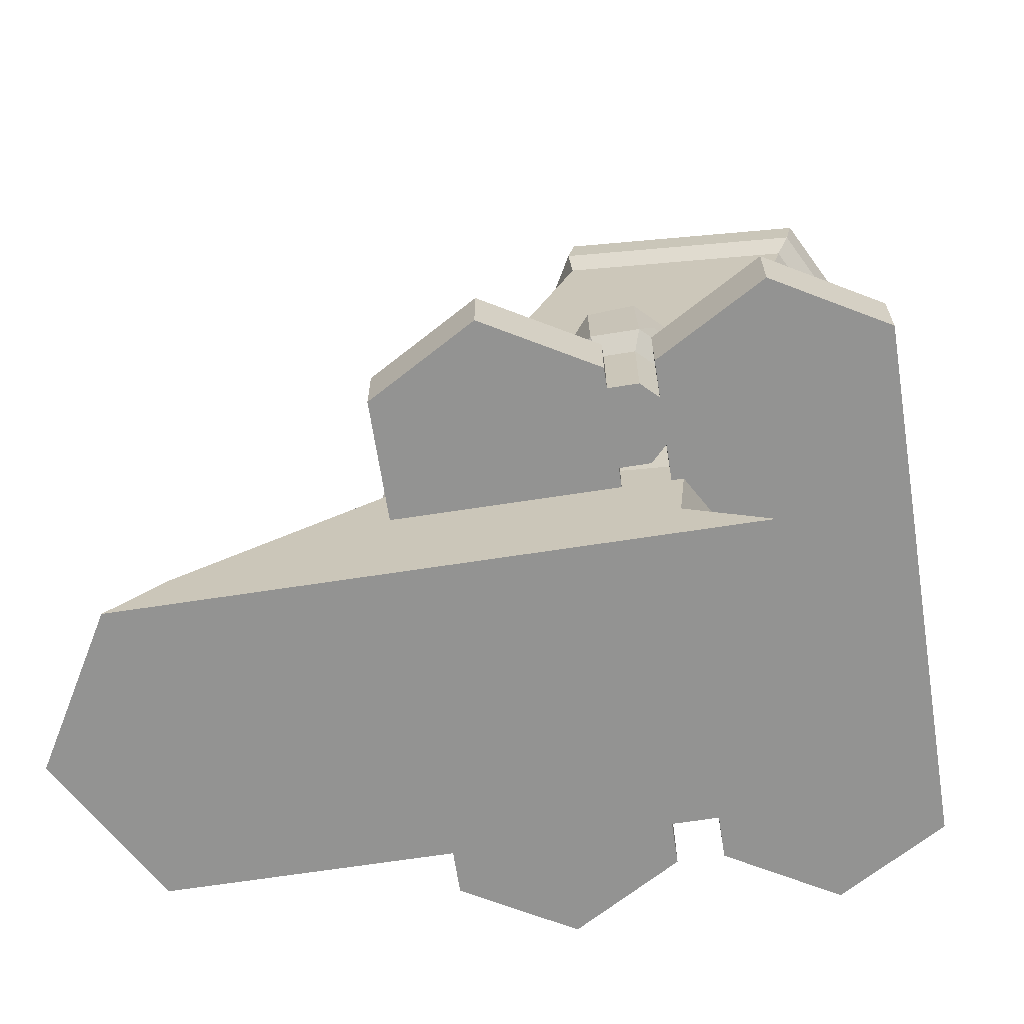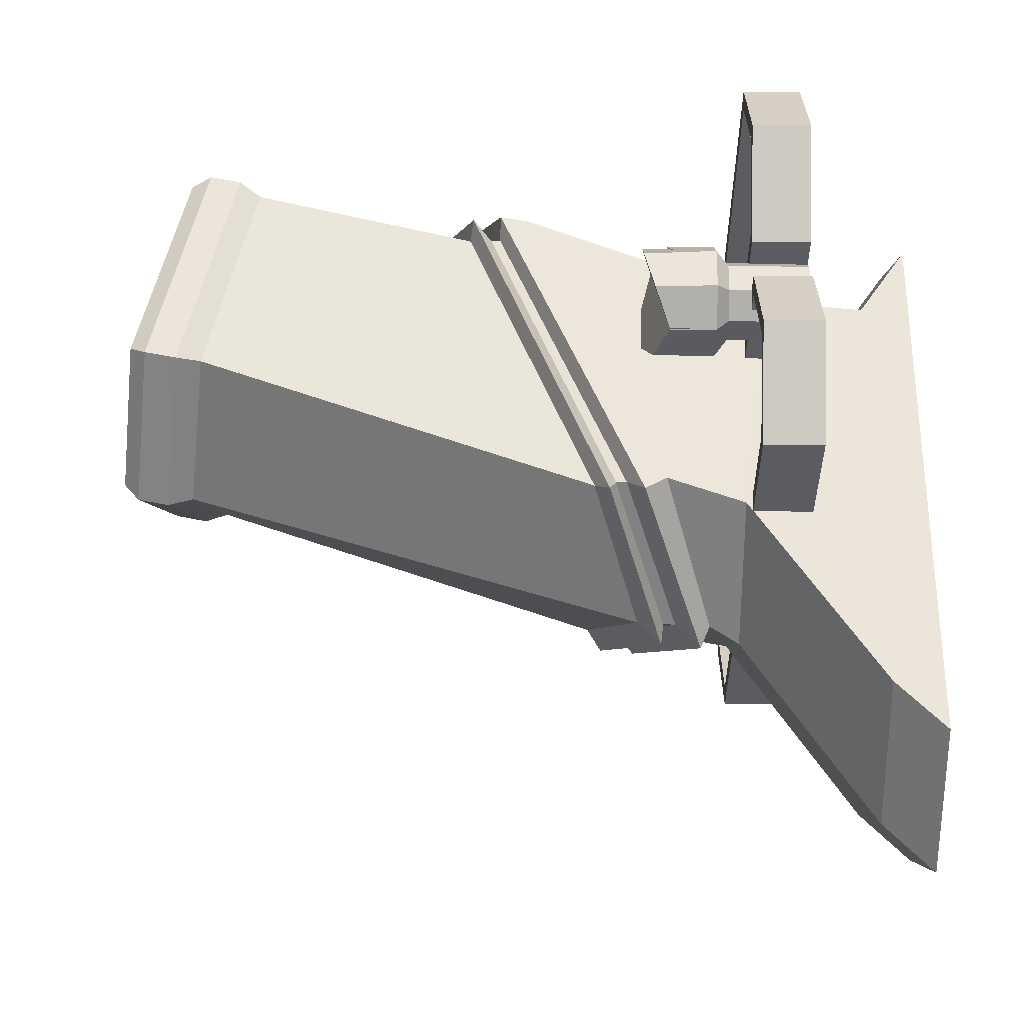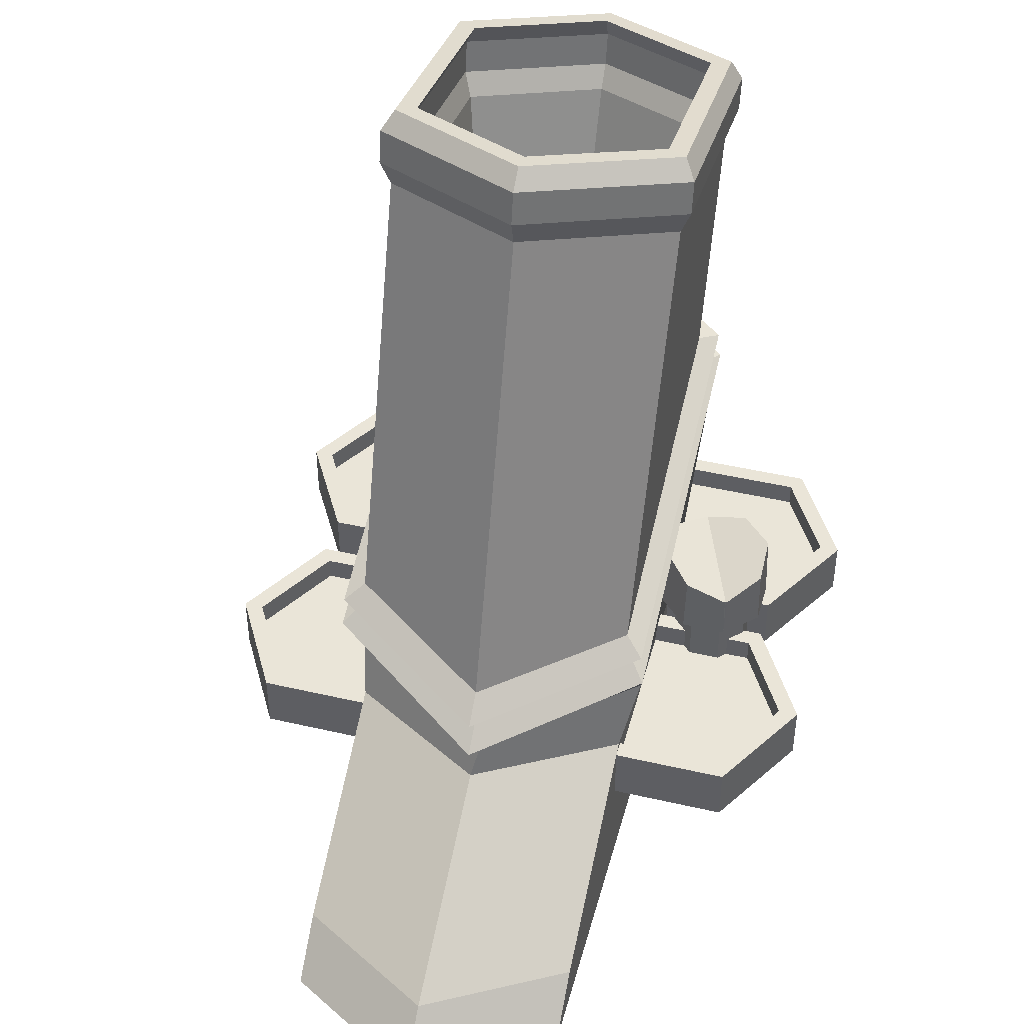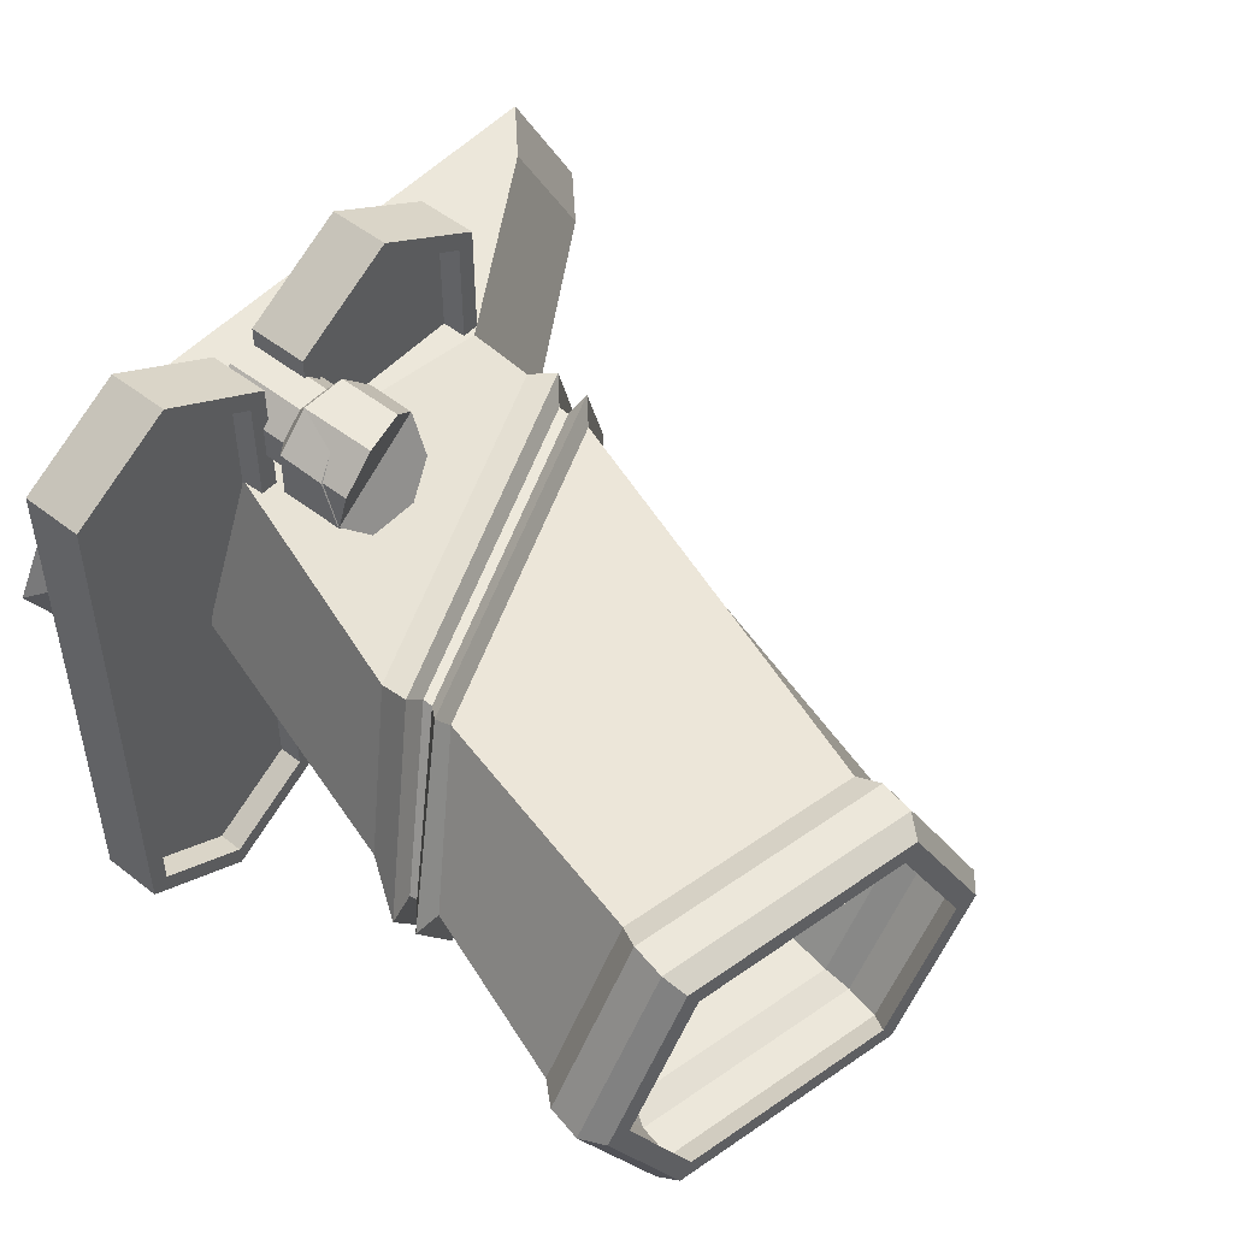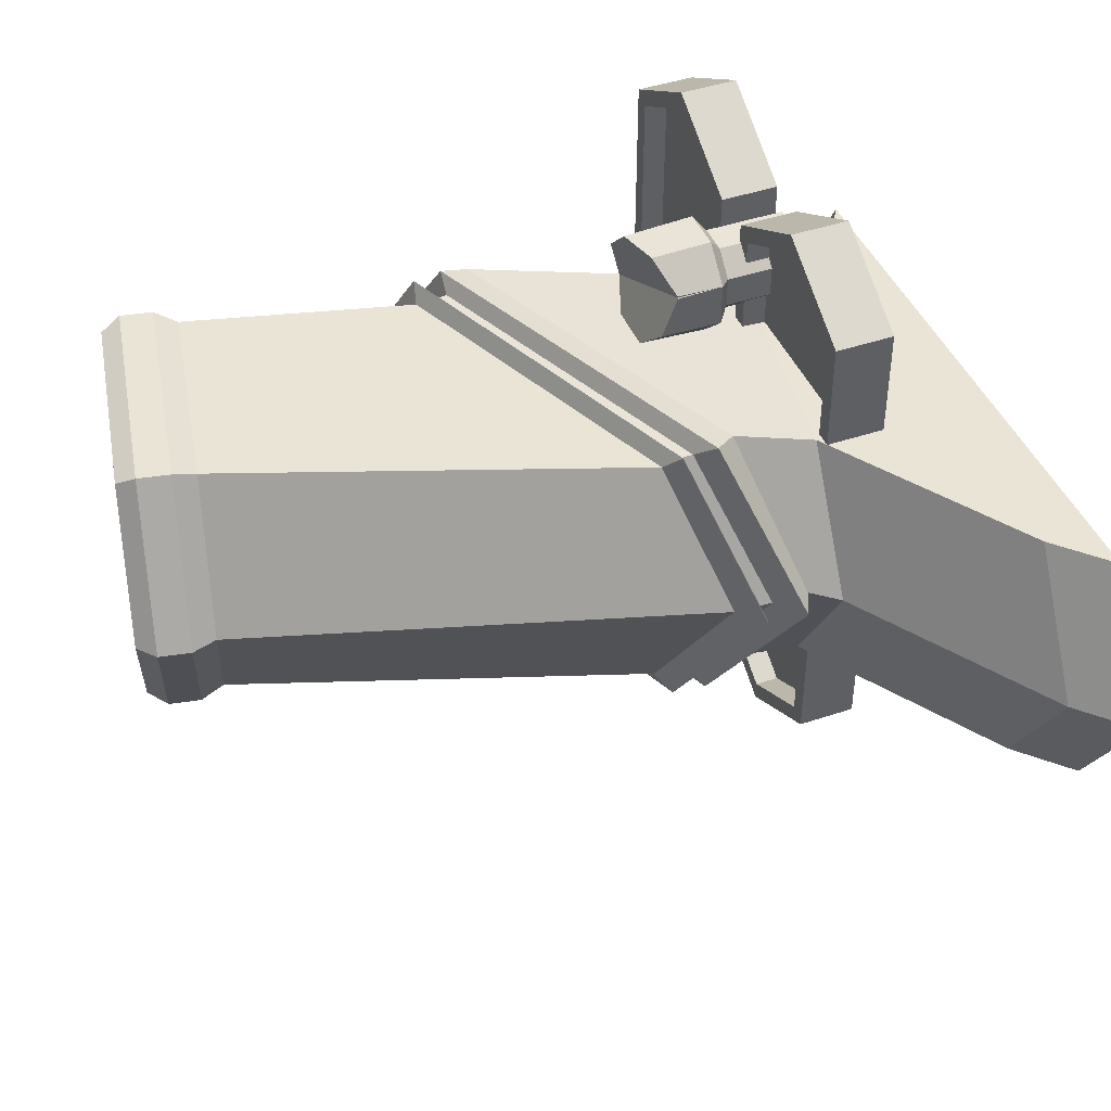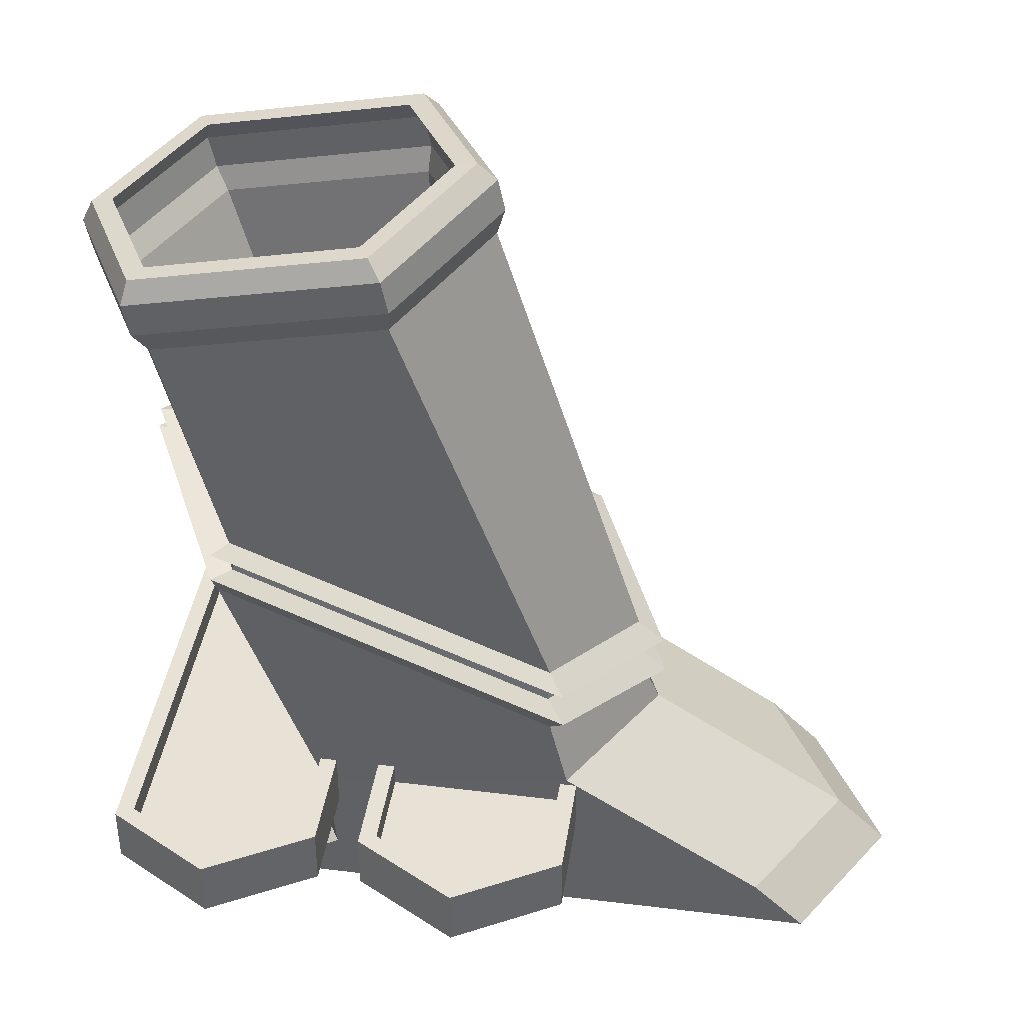
<metadata>
{"format":"obj","ext":"obj","renderer":"f3d","projection":"perspective","resolution":1024,"background":"white","views":[{"elev":-66.6,"azim":-171.2,"up":"+Z"},{"elev":56.0,"azim":90.7,"up":"+Y"},{"elev":45.2,"azim":105.0,"up":"+Z"},{"elev":50.3,"azim":-49.3,"up":"+Y"},{"elev":43.6,"azim":68.2,"up":"+Y"},{"elev":40.3,"azim":8.6,"up":"+Z"}]}
</metadata>
<code>
o Cylinder.002_Cylinder.001
v 9.704 16.82 2.697
v 9.704 16.82 3.992
v 11.96 15.52 2.697
v 11.96 15.52 3.992
v 11.96 4.631 2.697
v 11.96 4.631 3.992
v 9.704 3.327 2.697
v 9.704 3.327 3.992
v 7.447 4.631 2.697
v 7.447 4.631 3.992
v 7.447 15.52 2.697
v 7.447 15.52 3.992
v 11.59 15.31 3.992
v 9.704 16.4 3.992
v 11.59 4.844 3.992
v 9.704 3.755 3.992
v 7.817 4.844 3.992
v 7.817 15.31 3.992
v 11.59 15.31 3.464
v 9.704 16.4 3.464
v 11.59 4.844 3.464
v 9.704 3.755 3.464
v 7.817 4.844 3.464
v 7.817 15.31 3.464
f 1 2 4 3
f 3 4 6 5
f 5 6 8 7
f 7 8 10 9
f 16 15 21 22
f 2 1 11 12
f 9 10 12 11
f 1 3 11
f 3 9 11
f 3 5 9
f 5 7 9
f 14 13 4 2
f 13 15 6 4
f 15 16 8 6
f 16 17 10 8
f 17 18 12 10
f 18 14 2 12
f 19 20 24
f 19 24 23
f 19 23 21
f 23 22 21
f 14 18 24 20
f 15 13 19 21
f 18 17 23 24
f 13 14 20 19
f 17 16 22 23
o Cylinder.001
v 4.227 16.82 2.688
v 4.227 16.82 3.982
v 6.484 15.52 2.688
v 6.484 15.52 3.982
v 6.484 4.631 2.688
v 6.484 4.631 3.982
v 4.227 3.327 2.688
v 4.227 3.327 3.982
v 1.969 4.631 2.688
v 1.969 4.631 3.982
v 1.969 15.52 2.688
v 1.969 15.52 3.982
v 6.114 15.31 3.982
v 4.227 16.4 3.982
v 6.114 4.844 3.982
v 4.227 3.755 3.982
v 2.339 4.844 3.982
v 2.339 15.31 3.982
v 6.114 15.31 3.454
v 4.227 16.4 3.454
v 6.114 4.844 3.454
v 4.227 3.755 3.454
v 2.339 4.844 3.454
v 2.339 15.31 3.454
f 25 26 28 27
f 27 28 30 29
f 29 30 32 31
f 31 32 34 33
f 40 39 45 46
f 26 25 35 36
f 33 34 36 35
f 25 27 35
f 27 33 35
f 27 29 33
f 29 31 33
f 38 37 28 26
f 37 39 30 28
f 39 40 32 30
f 40 41 34 32
f 41 42 36 34
f 42 38 26 36
f 43 44 48
f 43 48 47
f 43 47 45
f 47 46 45
f 38 42 48 44
f 39 37 43 45
f 42 41 47 48
f 37 38 44 43
f 41 40 46 47
o Cylinder
v 6.387 13.05 1.29
v 6.182 13.05 3.336
v 16.15 13.05 1.29
v 11.74 13.05 4.127
v 17.9 10.03 1.29
v 13.49 10.03 4.127
v 16.15 7.001 1.29
v 11.74 7.001 4.127
v 6.387 7.001 1.29
v 6.182 7.001 3.336
v 4.639 10.03 1.29
v 5.034 10.03 2.903
v 11.36 13.41 5.855
v 13.13 10.17 4.779
v 11.36 6.923 5.855
v 4.122 13.41 8.952
v 4.122 6.922 8.952
v 2.953 10.17 9.595
v 11.7 13.52 6.334
v 4.099 13.52 9.551
v 2.187 10.03 10.78
v 13.61 10.03 4.982
v 11.7 6.54 6.334
v 4.099 6.54 9.551
v 11.66 13.45 7.092
v 4.14 13.45 10.18
v 2.273 10.03 11.25
v 13.53 10.03 5.859
v 11.66 6.601 7.092
v 4.14 6.601 10.18
v 12.95 10.03 6.38
v 2.826 10.03 11.28
v 4.449 13.05 10.25
v 11.33 13.05 7.41
v 4.45 7.004 10.23
v 11.33 7.004 7.41
v 11.29 13.13 6.945
v 11.3 13.14 6.71
v 4.508 13.13 9.761
v 4.495 13.14 9.563
v 2.816 10.03 10.77
v 2.79 10.03 10.62
v 12.98 10.03 5.801
v 13.01 10.03 5.53
v 11.29 6.929 6.945
v 11.3 6.911 6.71
v 4.508 6.929 9.761
v 4.495 6.911 9.563
v 9.74 10.03 16.61
v 1.585 10.03 14.91
v 3.193 13.12 15.25
v 8.088 13.12 16.24
v 3.204 6.938 15.22
v 8.088 6.938 16.25
v 4.705 13.05 0.2151
v 17.27 13.05 0.2151
v 19.02 10.03 0.2151
v 17.27 7.001 0.2151
v 4.706 7.001 0.2151
v 2.958 10.03 0.2151
v 2.042 10.03 15.01
v 3.446 7.35 15.27
v 3.435 12.71 15.3
v 7.849 7.35 16.2
v 9.28 10.03 16.51
v 7.85 12.71 16.19
v 9.912 10.03 17.17
v 1.206 10.03 15.36
v 2.923 13.33 15.72
v 8.149 13.33 16.78
v 2.935 6.728 15.68
v 8.149 6.728 16.78
v 1.693 10.03 15.46
v 3.193 7.167 15.74
v 3.181 12.89 15.77
v 7.894 7.167 16.73
v 9.421 10.03 17.07
v 7.894 12.89 16.72
v 9.766 10.03 17.87
v 1.06 10.03 16.06
v 2.777 13.32 16.42
v 8.003 13.32 17.48
v 2.788 6.727 16.39
v 8.003 6.727 17.49
v 1.547 10.03 16.17
v 3.046 7.166 16.44
v 3.035 12.88 16.47
v 7.747 7.166 17.44
v 9.275 10.02 17.77
v 7.748 12.88 17.43
v 9.356 10.02 18.22
v 1.294 10.02 16.55
v 2.884 13.08 16.88
v 7.723 13.08 17.86
v 2.895 6.97 16.85
v 7.723 6.97 17.87
v 1.745 10.02 16.64
v 3.134 7.377 16.9
v 3.123 12.67 16.93
v 7.487 7.377 17.82
v 8.902 10.02 18.13
v 7.488 12.67 17.81
v 4.226 10.04 9.682
v 5.227 8.13 9.867
v 5.22 11.95 9.887
v 8.368 8.13 10.53
v 9.389 10.04 10.76
v 8.368 11.95 10.53
f 49 50 52 51
f 51 52 54 53
f 53 54 56 55
f 55 56 58 57
f 50 49 59 60
f 57 58 60 59
f 51 53 105 104
f 64 50 60 66
f 66 60 58 65
f 54 52 61 62
f 56 54 62 63
f 52 50 64 61
f 58 56 63 65
f 68 64 66 69
f 69 66 65 72
f 62 61 67 70
f 63 62 70 71
f 61 64 68 67
f 65 63 71 72
f 88 68 69 90
f 90 69 72 96
f 91 85 73 76
f 93 91 76 77
f 85 87 74 73
f 95 93 77 78
f 81 74 75 80
f 80 75 78 83
f 99 81 80 98
f 76 73 82 79
f 78 77 84 83
f 77 76 79 84
f 98 80 83 101
f 73 74 81 82
f 74 87 89 75
f 87 88 90 89
f 75 89 95 78
f 89 90 96 95
f 70 67 86 92
f 92 86 85 91
f 71 70 92 94
f 94 92 91 93
f 67 68 88 86
f 86 88 87 85
f 72 71 94 96
f 96 94 93 95
f 111 109 151 153
f 83 84 102 101
f 79 82 100 97
f 82 81 99 100
f 84 79 97 102
f 103 104 108
f 104 107 108
f 104 106 107
f 104 105 106
f 53 55 106 105
f 49 51 104 103
f 55 57 107 106
f 57 59 108 107
f 59 49 103 108
f 114 113 125 126
f 115 120 102 97
f 113 112 124 125
f 120 119 101 102
f 112 110 122 124
f 99 98 116 117
f 130 127 115 118
f 126 125 137 138
f 127 132 120 115
f 125 124 136 137
f 132 131 119 120
f 124 122 134 136
f 118 115 97 100
f 111 114 126 123
f 117 118 100 99
f 121 122 110 109
f 98 101 119 116
f 123 121 109 111
f 141 142 130 129
f 135 138 150 147
f 142 139 127 130
f 138 137 149 150
f 139 144 132 127
f 137 136 148 149
f 123 126 138 135
f 129 130 118 117
f 133 134 122 121
f 116 119 131 128
f 135 133 121 123
f 117 116 128 129
f 146 145 140 143
f 145 147 141 140
f 148 146 143 144
f 149 148 144 139
f 150 149 139 142
f 147 150 142 141
f 145 146 134 133
f 128 131 143 140
f 147 145 133 135
f 129 128 140 141
f 136 134 146 148
f 144 143 131 132
f 153 151 156
f 151 152 156
f 152 155 156
f 152 154 155
f 156 155 113 114
f 109 110 152 151
f 155 154 112 113
f 154 152 110 112
f 153 156 114 111
o Cylinder.003_Cylinder.002
v 6.829 15.1 2.704
v 6.829 15.1 4.486
v 7.511 15.1 2.704
v 7.511 15.1 4.486
v 7.989 14.61 2.704
v 7.989 14.61 4.486
v 7.983 13.93 2.704
v 7.983 13.93 4.486
v 7.497 13.45 2.704
v 7.497 13.45 4.486
v 6.815 13.46 2.704
v 6.815 13.46 4.486
v 6.337 13.94 2.704
v 6.337 13.94 4.486
v 6.343 14.63 2.704
v 6.343 14.63 4.486
v 6.69 15.45 4.769
v 7.656 15.44 4.769
v 8.333 14.75 4.769
v 8.325 13.79 4.769
v 7.636 13.11 4.769
v 6.67 13.12 4.769
v 5.993 13.81 4.769
v 6.001 14.77 4.769
v 6.69 15.38 5.556
v 7.656 15.37 5.558
v 8.333 14.72 5.794
v 8.325 13.81 6.124
v 7.636 13.18 6.356
v 6.67 13.19 6.353
v 5.993 13.83 6.117
v 6.001 14.74 5.787
v 7.497 13.45 2.704
v 7.497 13.45 4.486
v 7.983 13.93 2.704
v 7.983 13.93 4.486
v 7.989 14.61 2.704
v 7.989 14.61 4.486
v 7.511 15.1 2.704
v 7.511 15.1 4.486
v 6.829 15.1 2.704
v 6.829 15.1 4.486
v 6.343 14.63 2.704
v 6.343 14.63 4.486
v 6.337 13.94 2.704
v 6.337 13.94 4.486
v 6.815 13.46 2.704
v 6.815 13.46 4.486
v 7.636 13.11 4.769
v 8.325 13.79 4.769
v 8.333 14.75 4.769
v 7.656 15.44 4.769
v 6.69 15.45 4.769
v 6.001 14.77 4.769
v 5.993 13.81 4.769
v 6.67 13.12 4.769
v 7.587 13.16 5.556
v 8.276 13.84 5.558
v 8.313 14.77 5.794
v 7.677 15.42 6.124
v 6.739 15.4 6.356
v 6.05 14.72 6.353
v 6.013 13.78 6.117
v 6.649 13.14 5.787
f 157 158 160 159
f 159 160 162 161
f 161 162 164 163
f 163 164 166 165
f 165 166 168 167
f 167 168 170 169
f 172 170 179 180
f 158 157 171 172
f 169 170 172 171
f 157 159 171
f 159 161 171
f 161 169 171
f 161 167 169
f 161 163 167
f 163 165 167
f 177 176 184 185
f 158 172 180 173
f 162 160 174 175
f 164 162 175 176
f 160 158 173 174
f 166 164 176 177
f 168 166 177 178
f 170 168 178 179
f 182 181 188
f 182 188 187
f 182 187 183
f 187 186 183
f 186 184 183
f 186 185 184
f 180 179 187 188
f 176 175 183 184
f 179 178 186 187
f 175 174 182 183
f 178 177 185 186
f 173 180 188 181
f 174 173 181 182
f 191 192 190 189
f 193 194 192 191
f 195 196 194 193
f 197 198 196 195
f 199 200 198 197
f 201 202 200 199
f 212 211 202 204
f 189 190 204 203
f 203 204 202 201
f 199 197 195
f 199 195 193
f 201 199 193
f 201 193 191
f 203 201 191
f 203 191 189
f 217 216 208 209
f 205 212 204 190
f 207 206 192 194
f 208 207 194 196
f 206 205 190 192
f 209 208 196 198
f 210 209 198 200
f 211 210 200 202
f 216 217 218
f 215 216 218
f 215 218 219
f 215 219 214
f 219 220 214
f 220 213 214
f 220 219 211 212
f 216 215 207 208
f 219 218 210 211
f 215 214 206 207
f 218 217 209 210
f 213 220 212 205
f 214 213 205 206

</code>
